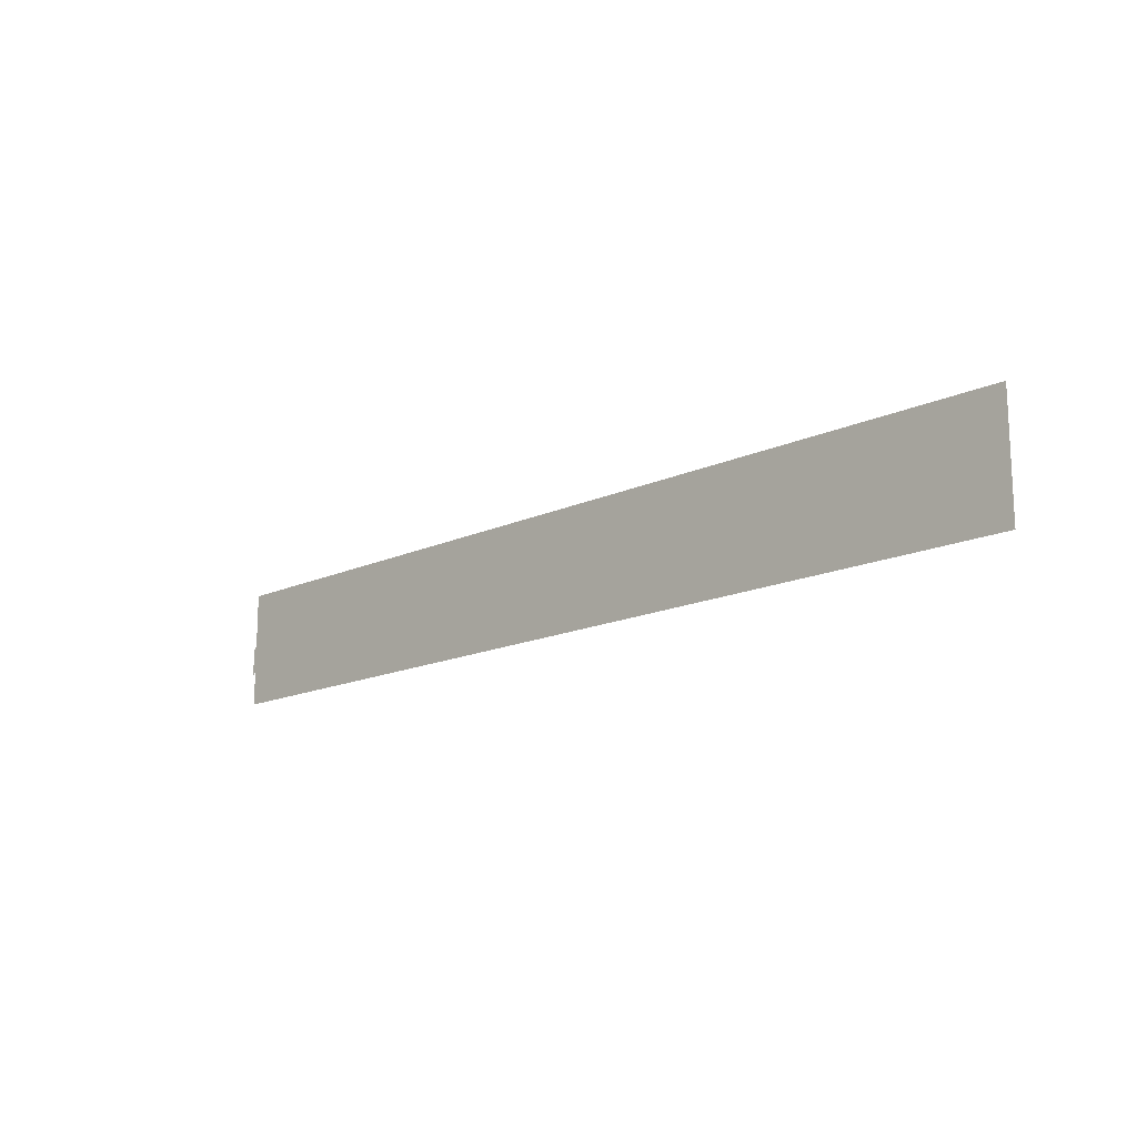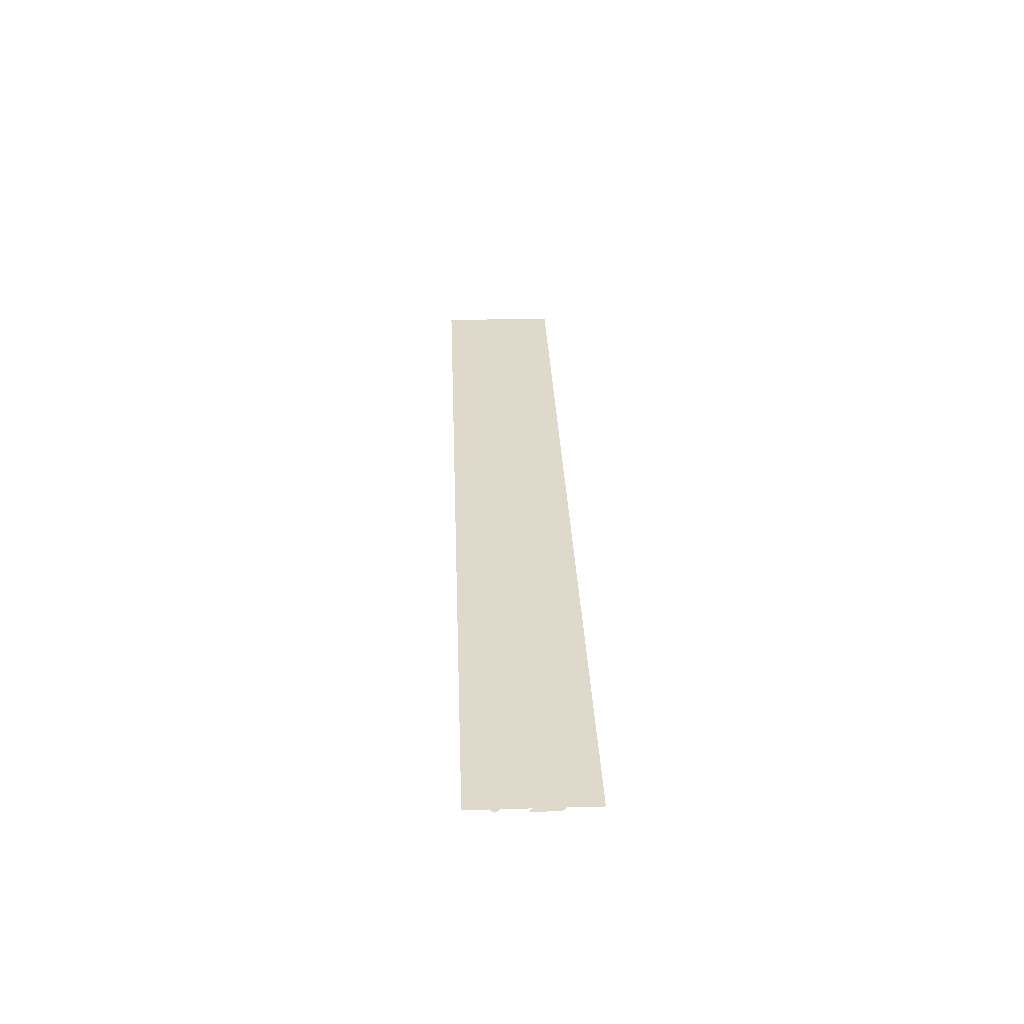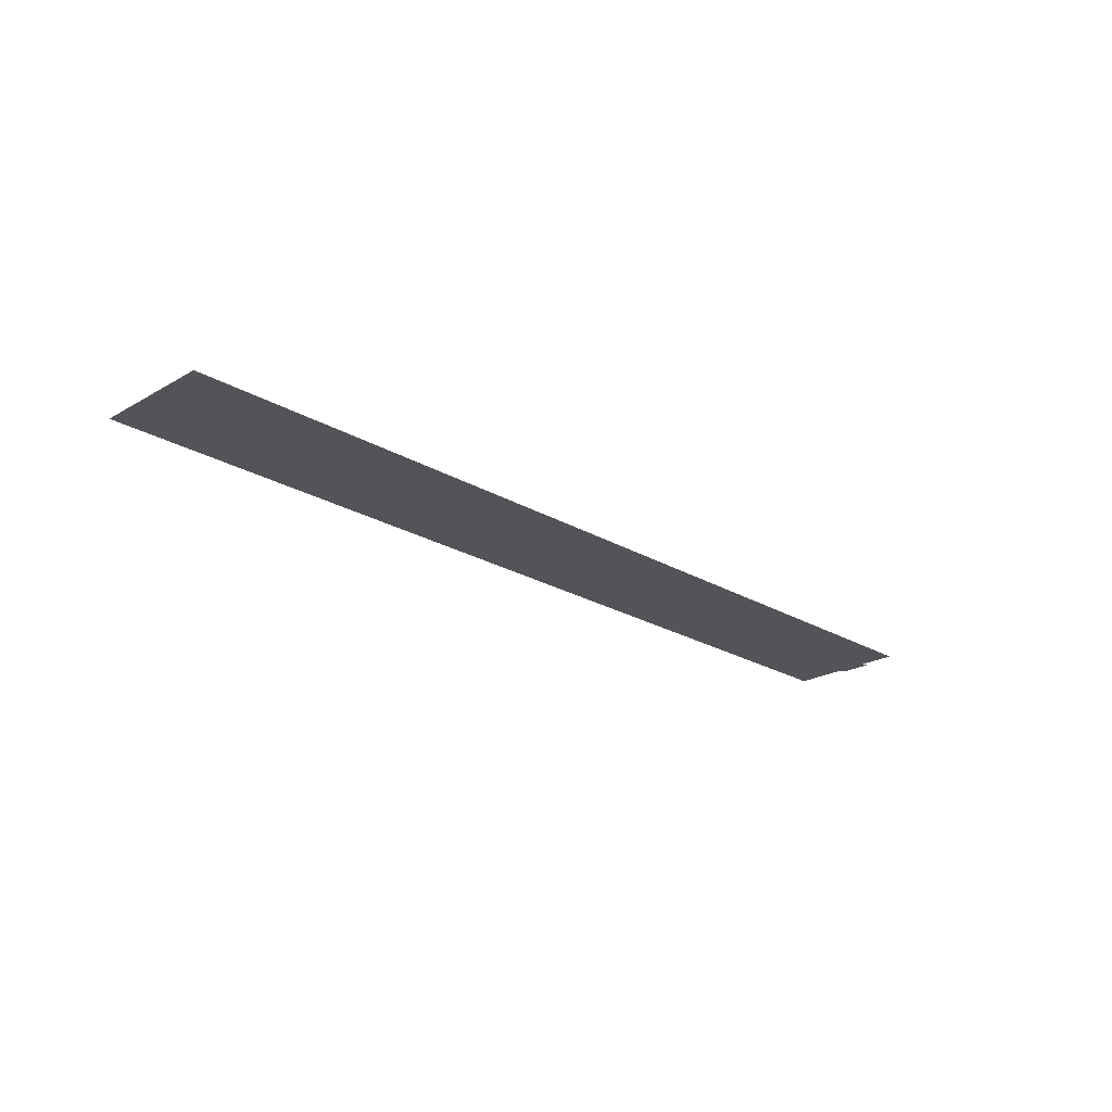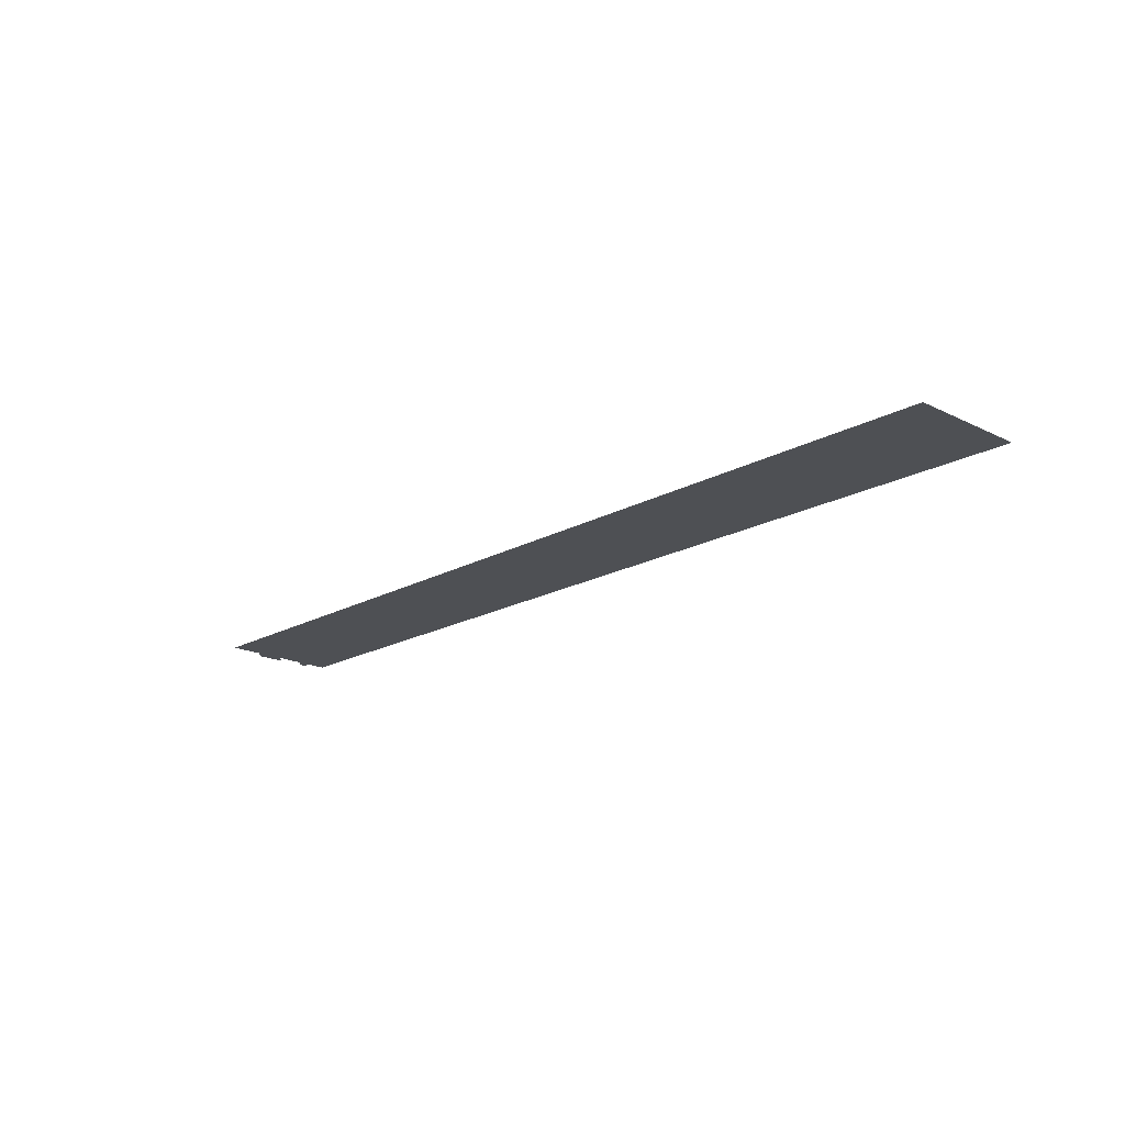
<metadata>
{"format":"obj","ext":"obj","renderer":"f3d","projection":"perspective","resolution":1024,"background":"white","views":[{"elev":-15.6,"azim":-136.0,"up":"+Y"},{"elev":31.8,"azim":-92.2,"up":"+Z"},{"elev":-22.9,"azim":-45.3,"up":"+Z"},{"elev":-18.7,"azim":46.7,"up":"+Z"}]}
</metadata>
<code>
g AngarFence1
v 0.07836 0.01001 0.000211
v -0.0781 0.01001 0.000211
v 0.07836 -0.01001 0.000211
v -0.0781 -0.01001 0.000211
v 0.07346 -0.005783 -0.000211
v 0.07351 -0.005121 -0.000211
v 0.07046 -0.00581 -0.000211
v 0.07305 -0.004421 -0.000211
v 0.06358 0.004971 -0.000211
v 0.06925 -0.005371 -0.000211
v 0.06806 -0.004395 -0.000211
v 0.05881 0.004766 -0.000211
v 0.06282 0.005523 -0.000211
v 0.06186 0.005979 -0.000211
v 0.05883 0.006002 -0.000211
v 0.05836 0.005486 -0.000211
v 0.05396 -0.005783 -0.000211
v 0.05401 -0.005121 -0.000211
v 0.05096 -0.00581 -0.000211
v 0.05354 -0.004421 -0.000211
v 0.04408 0.004971 -0.000211
v 0.04974 -0.005371 -0.000211
v 0.04856 -0.004395 -0.000211
v 0.03931 0.004766 -0.000211
v 0.04332 0.005523 -0.000211
v 0.04236 0.005979 -0.000211
v 0.03933 0.006002 -0.000211
v 0.03886 0.005486 -0.000211
v 0.03432 -0.005783 -0.000211
v 0.03437 -0.005121 -0.000211
v 0.03133 -0.00581 -0.000211
v 0.03391 -0.004421 -0.000211
v 0.02445 0.004971 -0.000211
v 0.03011 -0.005371 -0.000211
v 0.02893 -0.004395 -0.000211
v 0.01967 0.004766 -0.000211
v 0.02368 0.005523 -0.000211
v 0.02272 0.005979 -0.000211
v 0.01969 0.006002 -0.000211
v 0.01922 0.005486 -0.000211
v 0.02464 -0.005783 -0.000211
v 0.02469 -0.005121 -0.000211
v 0.02164 -0.00581 -0.000211
v 0.02423 -0.004421 -0.000211
v 0.01476 0.004971 -0.000211
v 0.02043 -0.005371 -0.000211
v 0.01924 -0.004395 -0.000211
v 0.00999 0.004766 -0.000211
v 0.014 0.005523 -0.000211
v 0.01304 0.005979 -0.000211
v 0.01001 0.006002 -0.000211
v 0.009541 0.005486 -0.000211
v 0.01482 -0.005783 -0.000211
v 0.01487 -0.005121 -0.000211
v 0.01183 -0.00581 -0.000211
v 0.01441 -0.004421 -0.000211
v 0.004947 0.004971 -0.000211
v 0.01061 -0.005371 -0.000211
v 0.009424 -0.004395 -0.000211
v 0.0001726 0.004766 -0.000211
v 0.004179 0.005523 -0.000211
v 0.003219 0.005979 -0.000211
v 0.0001931 0.006002 -0.000211
v -0.0002769 0.005486 -0.000211
v 0.04427 -0.005783 -0.000211
v 0.04433 -0.005121 -0.000211
v 0.04128 -0.00581 -0.000211
v 0.04386 -0.004421 -0.000211
v 0.0344 0.004971 -0.000211
v 0.04006 -0.005371 -0.000211
v 0.03888 -0.004395 -0.000211
v 0.02963 0.004766 -0.000211
v 0.03363 0.005523 -0.000211
v 0.03267 0.005979 -0.000211
v 0.02965 0.006002 -0.000211
v 0.02918 0.005486 -0.000211
v 0.005001 -0.005783 -0.000211
v 0.005056 -0.005121 -0.000211
v 0.002008 -0.00581 -0.000211
v 0.00459 -0.004421 -0.000211
v -0.004871 0.004971 -0.000211
v 0.0007898 -0.005371 -0.000211
v -0.0003937 -0.004395 -0.000211
v -0.009645 0.004766 -0.000211
v -0.005639 0.005523 -0.000211
v -0.006598 0.005979 -0.000211
v -0.009625 0.006002 -0.000211
v -0.01009 0.005486 -0.000211
v -0.004548 -0.005783 -0.000211
v -0.004493 -0.005121 -0.000211
v -0.007541 -0.00581 -0.000211
v -0.004959 -0.004421 -0.000211
v -0.01442 0.004971 -0.000211
v -0.008759 -0.005371 -0.000211
v -0.009943 -0.004395 -0.000211
v -0.01919 0.004766 -0.000211
v -0.01519 0.005523 -0.000211
v -0.01615 0.005979 -0.000211
v -0.01917 0.006002 -0.000211
v -0.01964 0.005486 -0.000211
v -0.0141 -0.005783 -0.000211
v -0.01404 -0.005121 -0.000211
v -0.01709 -0.00581 -0.000211
v -0.01451 -0.004421 -0.000211
v -0.02397 0.004971 -0.000211
v -0.01831 -0.005371 -0.000211
v -0.01949 -0.004395 -0.000211
v -0.02874 0.004766 -0.000211
v -0.02474 0.005523 -0.000211
v -0.0257 0.005979 -0.000211
v -0.02872 0.006002 -0.000211
v -0.02919 0.005486 -0.000211
v -0.02405 -0.005783 -0.000211
v -0.02399 -0.005121 -0.000211
v -0.02704 -0.00581 -0.000211
v -0.02446 -0.004421 -0.000211
v -0.03392 0.004971 -0.000211
v -0.02826 -0.005371 -0.000211
v -0.02944 -0.004395 -0.000211
v -0.0387 0.004766 -0.000211
v -0.03469 0.005523 -0.000211
v -0.03565 0.005979 -0.000211
v -0.03867 0.006002 -0.000211
v -0.03914 0.005486 -0.000211
v -0.03373 -0.005783 -0.000211
v -0.03368 -0.005121 -0.000211
v -0.03673 -0.00581 -0.000211
v -0.03414 -0.004421 -0.000211
v -0.0436 0.004971 -0.000211
v -0.03794 -0.005371 -0.000211
v -0.03913 -0.004395 -0.000211
v -0.04838 0.004766 -0.000211
v -0.04437 0.005523 -0.000211
v -0.04533 0.005979 -0.000211
v -0.04836 0.006002 -0.000211
v -0.04883 0.005486 -0.000211
v -0.04382 -0.005783 -0.000211
v -0.04376 -0.005121 -0.000211
v -0.04681 -0.00581 -0.000211
v -0.04423 -0.004421 -0.000211
v -0.05369 0.004971 -0.000211
v -0.04803 -0.005371 -0.000211
v -0.04921 -0.004395 -0.000211
v -0.05847 0.004766 -0.000211
v -0.05446 0.005523 -0.000211
v -0.05542 0.005979 -0.000211
v -0.05844 0.006002 -0.000211
v -0.05891 0.005486 -0.000211
v -0.05337 -0.005783 -0.000211
v -0.05331 -0.005121 -0.000211
v -0.05636 -0.00581 -0.000211
v -0.05378 -0.004421 -0.000211
v -0.06324 0.004971 -0.000211
v -0.05758 -0.005371 -0.000211
v -0.05876 -0.004395 -0.000211
v -0.06801 0.004766 -0.000211
v -0.06401 0.005523 -0.000211
v -0.06497 0.005979 -0.000211
v -0.06799 0.006002 -0.000211
v -0.06846 0.005486 -0.000211
v -0.06321 -0.005783 -0.000211
v -0.06316 -0.005121 -0.000211
v -0.06621 -0.00581 -0.000211
v -0.06362 -0.004421 -0.000211
v -0.07309 0.004971 -0.000211
v -0.06742 -0.005371 -0.000211
v -0.06861 -0.004395 -0.000211
v -0.07786 0.004766 -0.000211
v -0.07385 0.005523 -0.000211
v -0.07481 0.005979 -0.000211
v -0.07784 0.006002 -0.000211
v -0.07831 0.005486 -0.000211
v 0.07836 -0.004859 -0.000211
v 0.07836 -0.0001193 -0.000211
v 0.06849 0.004766 -0.000211
v 0.07327 0.004971 -0.000211
v 0.0725 0.005523 -0.000211
v 0.07154 0.005979 -0.000211
v 0.06804 0.005486 -0.000211
v 0.06851 0.006002 -0.000211
v -0.07833 0.0007669 -0.000211
v -0.07836 -0.003963 -0.000211
v -0.0731 -0.004421 -0.000211
v -0.0769 -0.005371 -0.000211
v -0.07569 -0.00581 -0.000211
v -0.07264 -0.005121 -0.000211
v -0.07269 -0.005783 -0.000211
v 0.04868 0.005486 -0.000211
v 0.04913 0.004766 -0.000211
v 0.04915 0.006002 -0.000211
v 0.05217 0.005979 -0.000211
v 0.05313 0.005523 -0.000211
v 0.0539 0.004971 -0.000211
v 0.05838 -0.004395 -0.000211
v 0.05956 -0.005371 -0.000211
v 0.06078 -0.00581 -0.000211
v 0.06336 -0.004421 -0.000211
v 0.06383 -0.005121 -0.000211
v 0.06377 -0.005783 -0.000211
g AngarFence1_0
f 3 2 1
f 3 4 2
f 7 6 5
f 7 8 6
f 7 9 8
f 10 9 7
f 11 9 10
f 12 9 11
f 12 13 9
f 14 13 12
f 14 12 15
f 15 12 16
f 19 18 17
f 19 20 18
f 19 21 20
f 22 21 19
f 23 21 22
f 24 21 23
f 24 25 21
f 26 25 24
f 26 24 27
f 27 24 28
f 31 30 29
f 31 32 30
f 31 33 32
f 34 33 31
f 35 33 34
f 36 33 35
f 36 37 33
f 38 37 36
f 38 36 39
f 39 36 40
f 43 42 41
f 43 44 42
f 43 45 44
f 46 45 43
f 47 45 46
f 48 45 47
f 48 49 45
f 50 49 48
f 50 48 51
f 51 48 52
f 55 54 53
f 55 56 54
f 55 57 56
f 58 57 55
f 59 57 58
f 60 57 59
f 60 61 57
f 62 61 60
f 62 60 63
f 63 60 64
f 67 66 65
f 67 68 66
f 67 69 68
f 70 69 67
f 71 69 70
f 72 69 71
f 72 73 69
f 74 73 72
f 74 72 75
f 75 72 76
f 79 78 77
f 79 80 78
f 79 81 80
f 82 81 79
f 83 81 82
f 84 81 83
f 84 85 81
f 86 85 84
f 86 84 87
f 87 84 88
f 91 90 89
f 91 92 90
f 91 93 92
f 94 93 91
f 95 93 94
f 96 93 95
f 96 97 93
f 98 97 96
f 98 96 99
f 99 96 100
f 103 102 101
f 103 104 102
f 103 105 104
f 106 105 103
f 107 105 106
f 108 105 107
f 108 109 105
f 110 109 108
f 110 108 111
f 111 108 112
f 115 114 113
f 115 116 114
f 115 117 116
f 118 117 115
f 119 117 118
f 120 117 119
f 120 121 117
f 122 121 120
f 122 120 123
f 123 120 124
f 127 126 125
f 127 128 126
f 127 129 128
f 130 129 127
f 131 129 130
f 132 129 131
f 132 133 129
f 134 133 132
f 134 132 135
f 135 132 136
f 139 138 137
f 139 140 138
f 139 141 140
f 142 141 139
f 143 141 142
f 144 141 143
f 144 145 141
f 146 145 144
f 146 144 147
f 147 144 148
f 151 150 149
f 151 152 150
f 151 153 152
f 154 153 151
f 155 153 154
f 156 153 155
f 156 157 153
f 158 157 156
f 158 156 159
f 159 156 160
f 163 162 161
f 163 164 162
f 163 165 164
f 166 165 163
f 167 165 166
f 168 165 167
f 168 169 165
f 170 169 168
f 170 168 171
f 171 168 172
f 175 174 173
f 175 176 174
f 175 177 176
f 175 178 177
f 179 178 175
f 180 178 179
f 183 182 181
f 183 184 182
f 183 185 184
f 185 183 186
f 185 186 187
f 190 189 188
f 190 189 188
f 190 189 188
f 190 189 188
f 191 189 190
f 191 189 190
f 191 189 190
f 191 189 190
f 191 192 189
f 191 192 189
f 191 192 189
f 191 192 189
f 189 192 193
f 189 192 193
f 189 192 193
f 189 192 193
f 189 193 194
f 189 193 194
f 189 193 194
f 189 193 194
f 194 193 195
f 194 193 195
f 194 193 195
f 194 193 195
f 195 193 196
f 195 193 196
f 195 193 196
f 195 193 196
f 196 193 197
f 196 193 197
f 196 193 197
f 196 193 197
f 196 197 198
f 196 197 198
f 196 197 198
f 196 197 198
f 196 198 199
f 196 198 199
f 196 198 199
f 196 198 199

</code>
